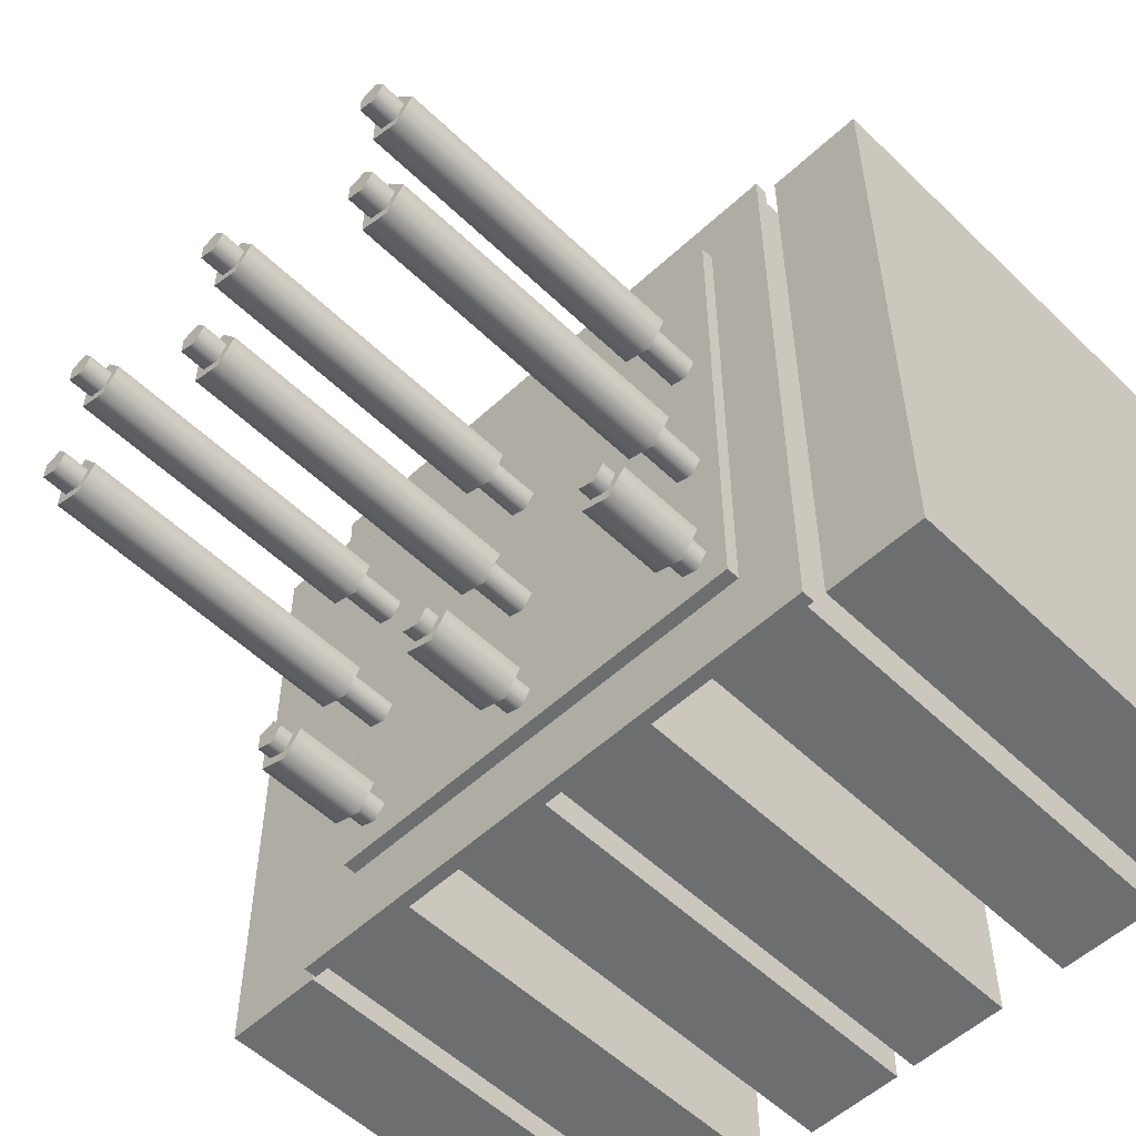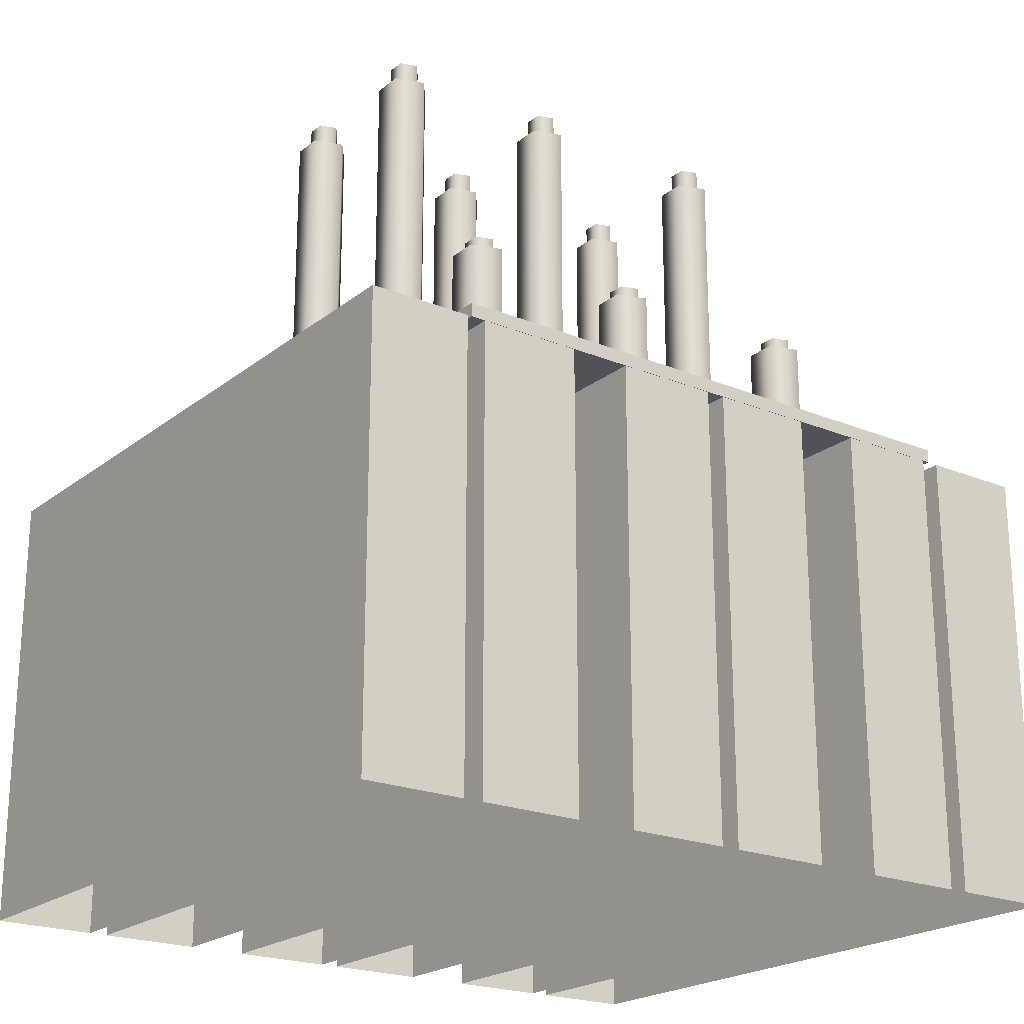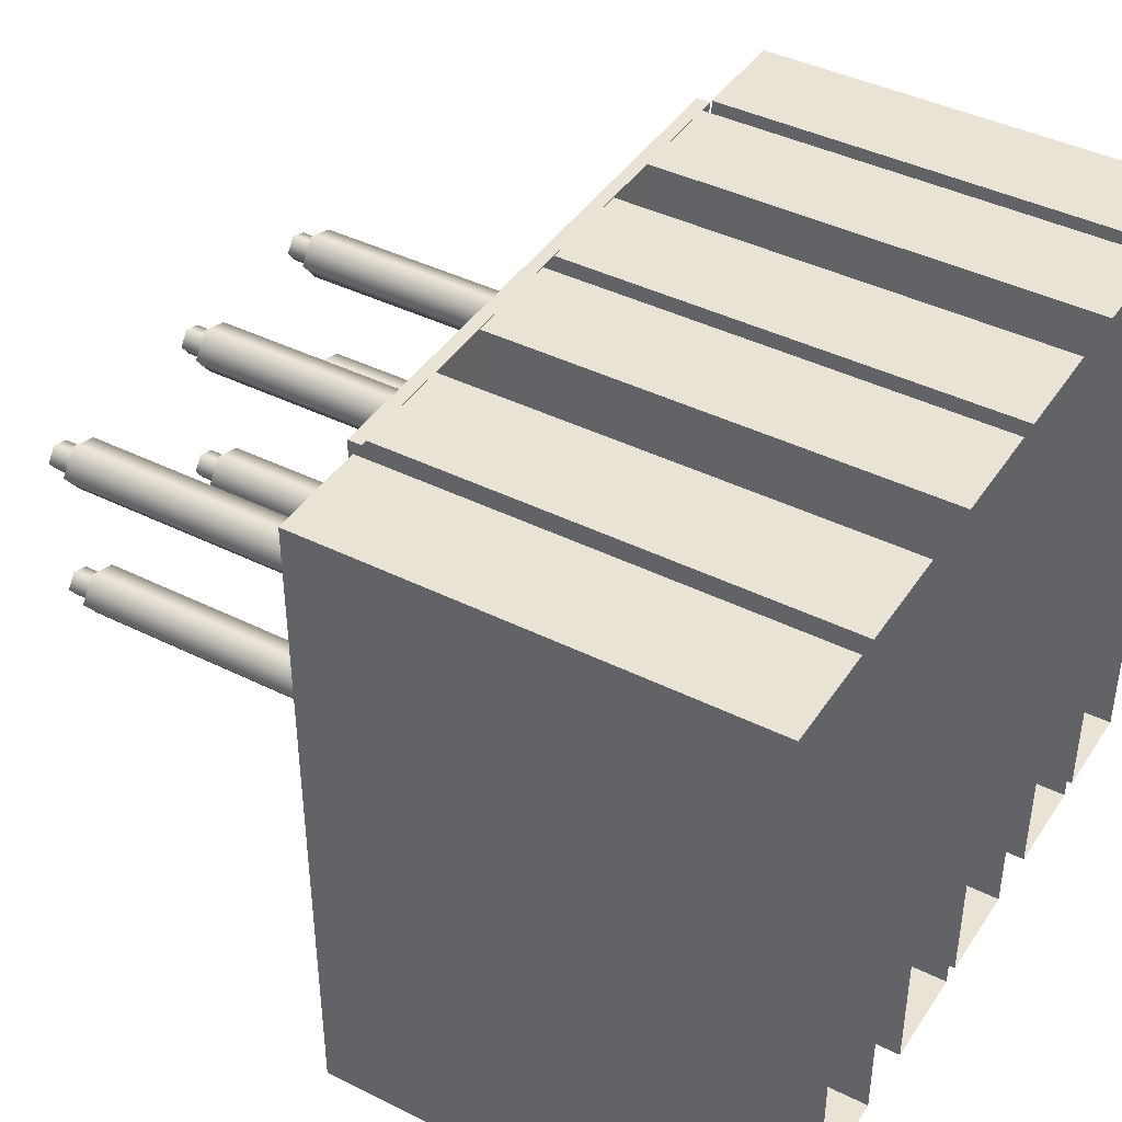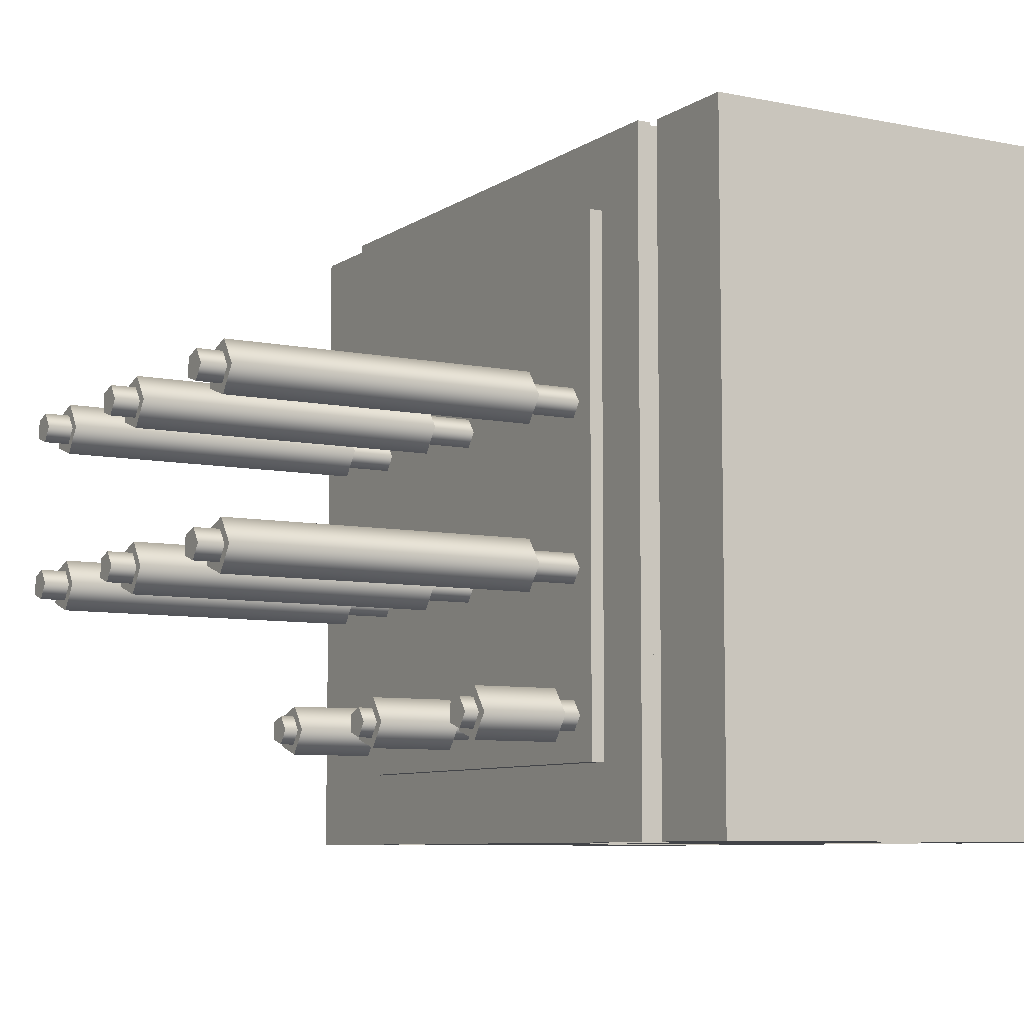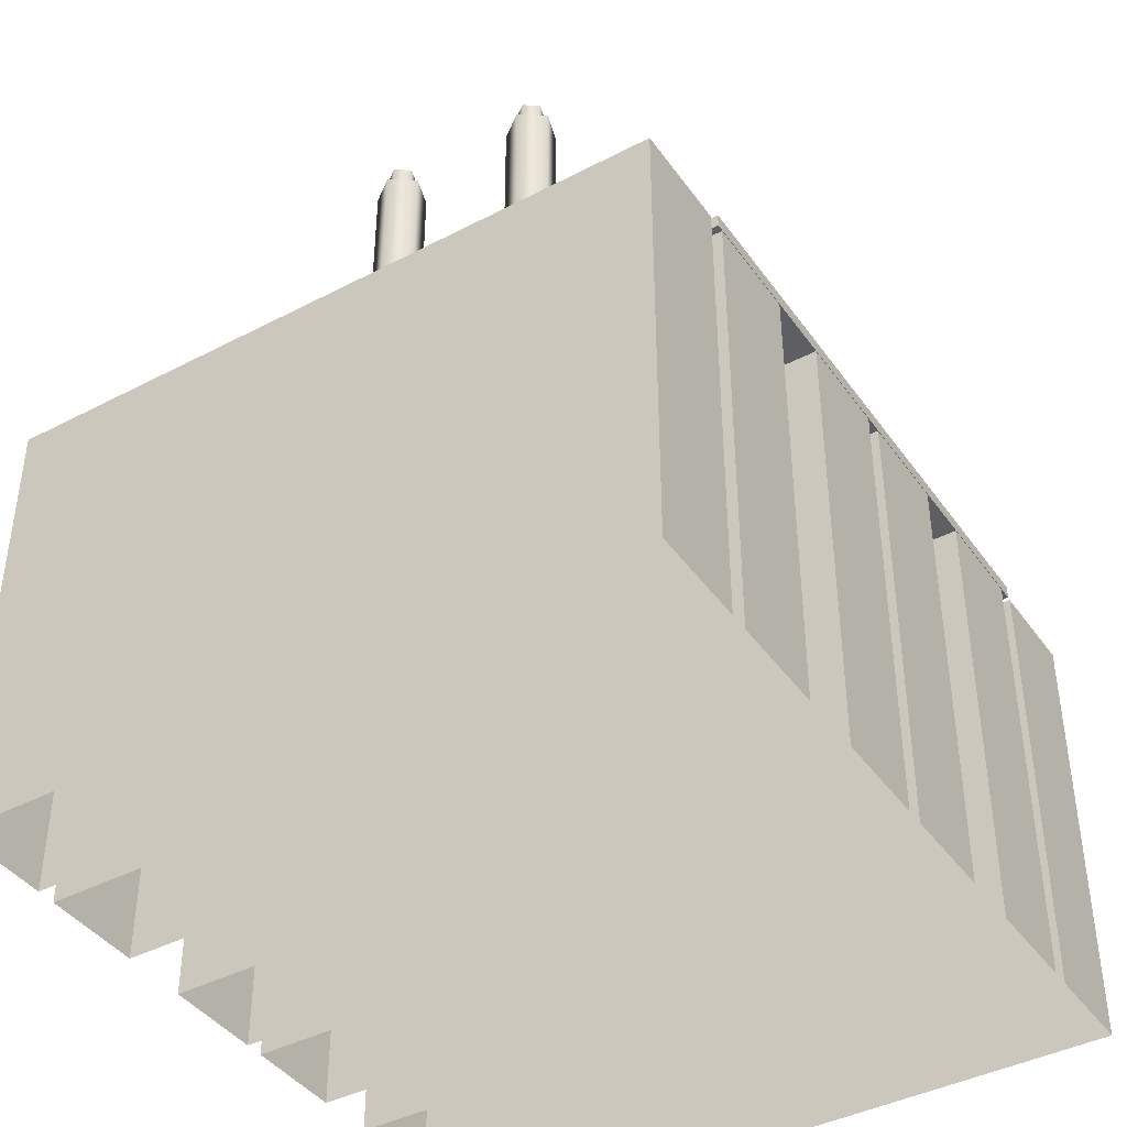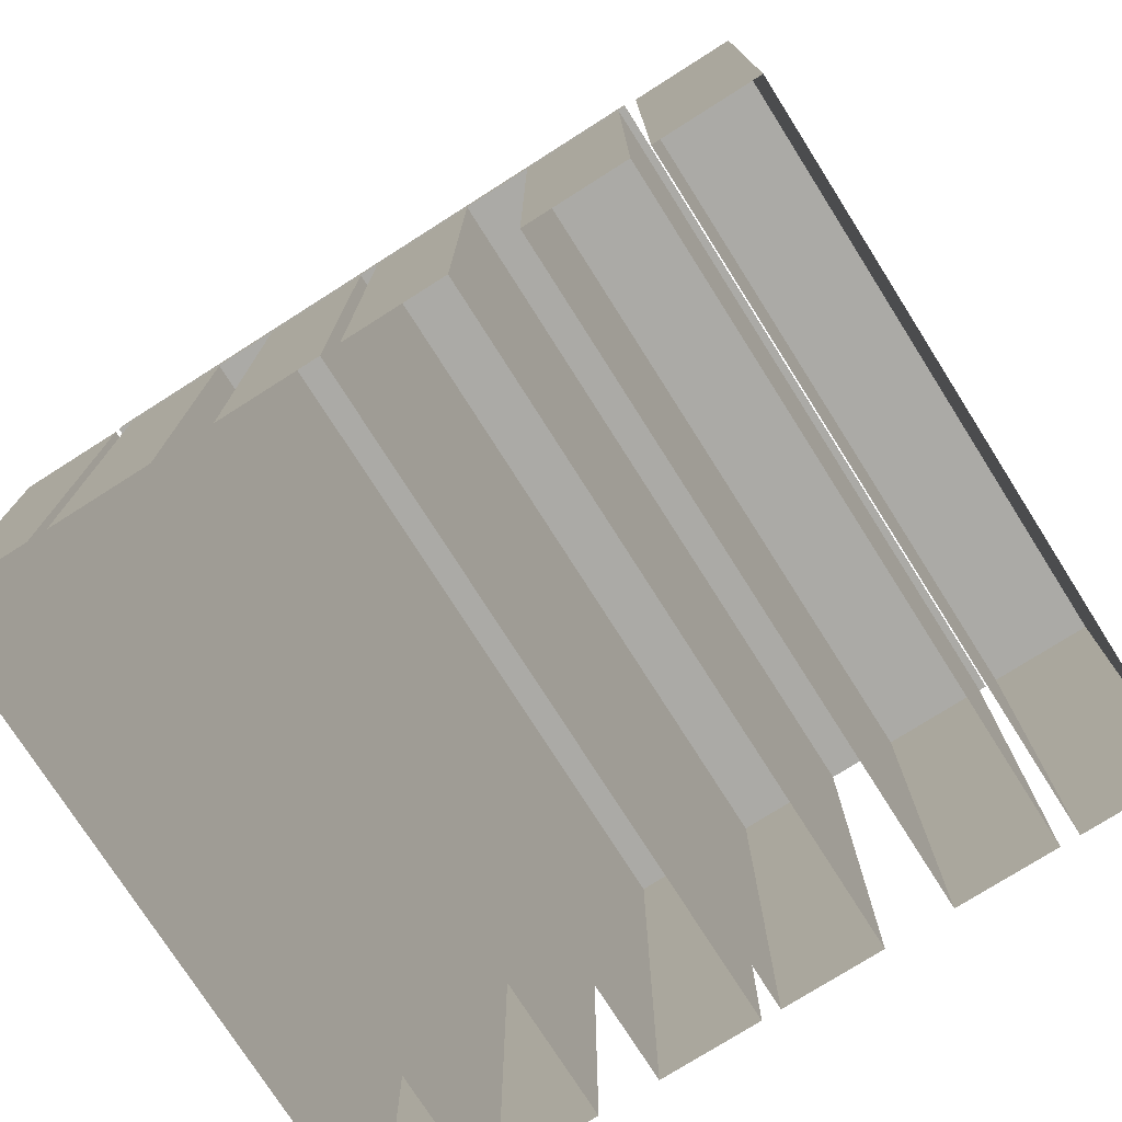
<metadata>
{"format":"obj","ext":"obj","renderer":"f3d","projection":"perspective","resolution":1024,"background":"white","views":[{"elev":-54.3,"azim":-135.5,"up":"+Z"},{"elev":-21.5,"azim":143.7,"up":"+Y"},{"elev":42.0,"azim":-59.2,"up":"+Z"},{"elev":-7.7,"azim":-120.0,"up":"+Z"},{"elev":-41.5,"azim":-57.7,"up":"+Y"},{"elev":-75.8,"azim":-147.6,"up":"+Y"}]}
</metadata>
<code>
g Box2760
v 0.0868 0 -0.5727
v -0.0868 0 -0.5727
v 0.0868 0 0.5727
v -0.0868 0 0.5727
v 0.0868 0.7604 -0.5727
v -0.0868 0.7604 -0.5727
v 0.0868 0.7604 0.5727
v -0.0868 0.7604 0.5727
v 0.2927 0 -0.5727
v 0.1192 0 -0.5727
v 0.2927 0 0.5727
v 0.1192 0 0.5727
v 0.2927 0.7604 -0.5727
v 0.1192 0.7604 -0.5727
v 0.2927 0.7604 0.5727
v 0.1192 0.7604 0.5727
v 0.5808 0 -0.5727
v 0.4073 0 -0.5727
v 0.5808 0 0.5727
v 0.4073 0 0.5727
v 0.5808 0.7604 -0.5727
v 0.4073 0.7604 -0.5727
v 0.5808 0.7604 0.5727
v 0.4073 0.7604 0.5727
v 0.7867 0 -0.5727
v 0.6132 0 -0.5727
v 0.7867 0 0.5727
v 0.6132 0 0.5727
v 0.7867 0.7604 -0.5727
v 0.6132 0.7604 -0.5727
v 0.7867 0.7604 0.5727
v 0.6132 0.7604 0.5727
v 1.064 0 -0.5727
v 0.8904 0 -0.5727
v 1.064 0 0.5727
v 0.8904 0 0.5727
v 1.064 0.7604 -0.5727
v 0.8904 0.7604 -0.5727
v 1.064 0.7604 0.5727
v 0.8904 0.7604 0.5727
v 1.27 0 -0.5727
v 1.096 0 -0.5727
v 1.27 0 0.5727
v 1.096 0 0.5727
v 1.27 0.7604 -0.5727
v 1.096 0.7604 -0.5727
v 1.27 0.7604 0.5727
v 1.096 0.7604 0.5727
v 0.2282 0.8957 0.1355
v 0.2593 0.8957 0.1783
v 0.3095 0.8957 0.162
v 0.3095 0.8957 0.1091
v 0.2593 0.8957 0.0928
v 0.2282 1.429 0.1355
v 0.2593 1.429 0.1783
v 0.3095 1.429 0.162
v 0.3095 1.429 0.1091
v 0.2593 1.429 0.0928
v 0.2282 0.8957 -0.1356
v 0.2593 0.8957 -0.0928
v 0.3095 0.8957 -0.1091
v 0.3095 0.8957 -0.162
v 0.2593 0.8957 -0.1783
v 0.2282 1.429 -0.1356
v 0.2593 1.429 -0.0928
v 0.3095 1.429 -0.1091
v 0.3095 1.429 -0.162
v 0.2593 1.429 -0.1783
v 0.5783 0.8957 0.1355
v 0.6093 0.8957 0.1783
v 0.6596 0.8957 0.162
v 0.6596 0.8957 0.1091
v 0.6093 0.8957 0.0928
v 0.5783 1.429 0.1355
v 0.6093 1.429 0.1783
v 0.6596 1.429 0.162
v 0.6596 1.429 0.1091
v 0.6093 1.429 0.0928
v 0.5783 0.8957 -0.1356
v 0.6093 0.8957 -0.0928
v 0.6596 0.8957 -0.1091
v 0.6596 0.8957 -0.162
v 0.6093 0.8957 -0.1783
v 0.5783 1.429 -0.1356
v 0.6093 1.429 -0.0928
v 0.6596 1.429 -0.1091
v 0.6596 1.429 -0.162
v 0.6093 1.429 -0.1783
v 0.8868 0.8957 -0.1356
v 0.9179 0.8957 -0.0928
v 0.9682 0.8957 -0.1091
v 0.9682 0.8957 -0.162
v 0.9179 0.8957 -0.1783
v 0.8868 1.429 -0.1356
v 0.9179 1.429 -0.0928
v 0.9682 1.429 -0.1091
v 0.9682 1.429 -0.162
v 0.9179 1.429 -0.1783
v 0.8868 0.8957 0.1355
v 0.9179 0.8957 0.1783
v 0.9682 0.8957 0.162
v 0.9682 0.8957 0.1091
v 0.9179 0.8957 0.0928
v 0.8868 1.429 0.1355
v 0.9179 1.429 0.1783
v 0.9682 1.429 0.162
v 0.9682 1.429 0.1091
v 0.9179 1.429 0.0928
v 1.089 0.7604 -0.5734
v 0.1072 0.7604 -0.5734
v 1.089 0.7604 0.5734
v 0.1072 0.7604 0.5734
v 1.089 0.7833 -0.5734
v 0.1072 0.7833 -0.5734
v 1.089 0.7833 0.5734
v 0.1072 0.7833 0.5734
v 0.9861 0.7875 -0.4473
v 0.2103 0.7875 -0.4473
v 0.9861 0.7875 0.4473
v 0.2103 0.7875 0.4473
v 0.9861 0.8105 -0.4473
v 0.2103 0.8105 -0.4473
v 0.9861 0.8105 0.4473
v 0.2103 0.8105 0.4473
v 0.2282 0.8479 -0.3725
v 0.2593 0.8479 -0.3298
v 0.3095 0.8479 -0.3461
v 0.3095 0.8479 -0.3989
v 0.2593 0.8479 -0.4153
v 0.2282 0.9954 -0.3725
v 0.2593 0.9954 -0.3298
v 0.3095 0.9954 -0.3461
v 0.3095 0.9954 -0.3989
v 0.2593 0.9954 -0.4153
v 0.5783 0.8479 -0.3725
v 0.6093 0.8479 -0.3298
v 0.6596 0.8479 -0.3461
v 0.6596 0.8479 -0.3989
v 0.6093 0.8479 -0.4153
v 0.5783 0.9954 -0.3725
v 0.6093 0.9954 -0.3298
v 0.6596 0.9954 -0.3461
v 0.6596 0.9954 -0.3989
v 0.6093 0.9954 -0.4153
v 0.8868 0.8479 -0.3725
v 0.9179 0.8479 -0.3298
v 0.9682 0.8479 -0.3461
v 0.9682 0.8479 -0.3989
v 0.9179 0.8479 -0.4153
v 0.8868 0.9954 -0.3725
v 0.9179 0.9954 -0.3298
v 0.9682 0.9954 -0.3461
v 0.9682 0.9954 -0.3989
v 0.9179 0.9954 -0.4153
v 0.2451 0.8105 0.135
v 0.2633 0.8105 0.16
v 0.2927 0.8105 0.1505
v 0.2927 0.8105 0.1196
v 0.2633 0.8105 0.11
v 0.2451 1.472 0.135
v 0.2633 1.472 0.16
v 0.2927 1.472 0.1505
v 0.2927 1.472 0.1196
v 0.2633 1.472 0.11
v 0.5952 0.8105 0.135
v 0.6133 0.8105 0.16
v 0.6427 0.8105 0.1505
v 0.6427 0.8105 0.1196
v 0.6133 0.8105 0.11
v 0.5952 1.472 0.135
v 0.6133 1.472 0.16
v 0.6427 1.472 0.1505
v 0.6427 1.472 0.1196
v 0.6133 1.472 0.11
v 0.9037 0.8105 0.135
v 0.9219 0.8105 0.16
v 0.9513 0.8105 0.1505
v 0.9513 0.8105 0.1196
v 0.9219 0.8105 0.11
v 0.9037 1.472 0.135
v 0.9219 1.472 0.16
v 0.9513 1.472 0.1505
v 0.9513 1.472 0.1196
v 0.9219 1.472 0.11
v 0.9037 0.8105 -0.1356
v 0.9219 0.8105 -0.1106
v 0.9513 0.8105 -0.1201
v 0.9513 0.8105 -0.151
v 0.9219 0.8105 -0.1606
v 0.9037 1.472 -0.1356
v 0.9219 1.472 -0.1106
v 0.9513 1.472 -0.1201
v 0.9513 1.472 -0.151
v 0.9219 1.472 -0.1606
v 0.5952 0.8105 -0.1356
v 0.6133 0.8105 -0.1106
v 0.6427 0.8105 -0.1201
v 0.6427 0.8105 -0.151
v 0.6133 0.8105 -0.1606
v 0.5952 1.472 -0.1356
v 0.6133 1.472 -0.1106
v 0.6427 1.472 -0.1201
v 0.6427 1.472 -0.151
v 0.6133 1.472 -0.1606
v 0.2451 0.8105 -0.1356
v 0.2633 0.8105 -0.1106
v 0.2927 0.8105 -0.1201
v 0.2927 0.8105 -0.151
v 0.2633 0.8105 -0.1606
v 0.2451 1.472 -0.1356
v 0.2633 1.472 -0.1106
v 0.2927 1.472 -0.1201
v 0.2927 1.472 -0.151
v 0.2633 1.472 -0.1606
v 0.9037 0.8105 -0.3725
v 0.9219 0.8105 -0.3475
v 0.9513 0.8105 -0.3571
v 0.9513 0.8105 -0.388
v 0.9219 0.8105 -0.3975
v 0.9037 1.02 -0.3725
v 0.9219 1.02 -0.3475
v 0.9513 1.02 -0.3571
v 0.9513 1.02 -0.388
v 0.9219 1.02 -0.3975
v 0.5951 0.8105 -0.3725
v 0.6133 0.8105 -0.3475
v 0.6427 0.8105 -0.3571
v 0.6427 0.8105 -0.388
v 0.6133 0.8105 -0.3975
v 0.5951 1.02 -0.3725
v 0.6133 1.02 -0.3475
v 0.6427 1.02 -0.3571
v 0.6427 1.02 -0.388
v 0.6133 1.02 -0.3975
v 0.2451 0.8105 -0.3725
v 0.2633 0.8105 -0.3475
v 0.2927 0.8105 -0.3571
v 0.2927 0.8105 -0.388
v 0.2633 0.8105 -0.3975
v 0.2451 1.02 -0.3725
v 0.2633 1.02 -0.3475
v 0.2927 1.02 -0.3571
v 0.2927 1.02 -0.388
v 0.2633 1.02 -0.3975
f 5 6 8 7
f 1 2 6 5
f 2 4 8 6
f 4 3 7 8
f 3 1 5 7
f 13 14 16 15
f 9 10 14 13
f 10 12 16 14
f 12 11 15 16
f 11 9 13 15
f 21 22 24 23
f 17 18 22 21
f 18 20 24 22
f 20 19 23 24
f 19 17 21 23
f 29 30 32 31
f 25 26 30 29
f 26 28 32 30
f 28 27 31 32
f 27 25 29 31
f 37 38 40 39
f 33 34 38 37
f 34 36 40 38
f 36 35 39 40
f 35 33 37 39
f 45 46 48 47
f 41 42 46 45
f 42 44 48 46
f 44 43 47 48
f 43 41 45 47
f 49 50 55 54
f 50 51 56 55
f 51 52 57 56
f 52 53 58 57
f 53 49 54 58
f 53 52 51 50 49
f 54 55 56 57 58
f 59 60 65 64
f 60 61 66 65
f 61 62 67 66
f 62 63 68 67
f 63 59 64 68
f 63 62 61 60 59
f 64 65 66 67 68
f 69 70 75 74
f 70 71 76 75
f 71 72 77 76
f 72 73 78 77
f 73 69 74 78
f 73 72 71 70 69
f 74 75 76 77 78
f 79 80 85 84
f 80 81 86 85
f 81 82 87 86
f 82 83 88 87
f 83 79 84 88
f 83 82 81 80 79
f 84 85 86 87 88
f 89 90 95 94
f 90 91 96 95
f 91 92 97 96
f 92 93 98 97
f 93 89 94 98
f 93 92 91 90 89
f 94 95 96 97 98
f 99 100 105 104
f 100 101 106 105
f 101 102 107 106
f 102 103 108 107
f 103 99 104 108
f 103 102 101 100 99
f 104 105 106 107 108
f 109 111 112 110
f 113 114 116 115
f 109 110 114 113
f 110 112 116 114
f 112 111 115 116
f 111 109 113 115
f 121 122 124 123
f 117 118 122 121
f 118 120 124 122
f 120 119 123 124
f 119 117 121 123
f 125 126 131 130
f 126 127 132 131
f 127 128 133 132
f 128 129 134 133
f 129 125 130 134
f 129 128 127 126 125
f 130 131 132 133 134
f 135 136 141 140
f 136 137 142 141
f 137 138 143 142
f 138 139 144 143
f 139 135 140 144
f 139 138 137 136 135
f 140 141 142 143 144
f 145 146 151 150
f 146 147 152 151
f 147 148 153 152
f 148 149 154 153
f 149 145 150 154
f 149 148 147 146 145
f 150 151 152 153 154
f 155 156 161 160
f 156 157 162 161
f 157 158 163 162
f 158 159 164 163
f 159 155 160 164
f 160 161 162 163 164
f 165 166 171 170
f 166 167 172 171
f 167 168 173 172
f 168 169 174 173
f 169 165 170 174
f 170 171 172 173 174
f 175 176 181 180
f 176 177 182 181
f 177 178 183 182
f 178 179 184 183
f 179 175 180 184
f 180 181 182 183 184
f 185 186 191 190
f 186 187 192 191
f 187 188 193 192
f 188 189 194 193
f 189 185 190 194
f 190 191 192 193 194
f 195 196 201 200
f 196 197 202 201
f 197 198 203 202
f 198 199 204 203
f 199 195 200 204
f 200 201 202 203 204
f 205 206 211 210
f 206 207 212 211
f 207 208 213 212
f 208 209 214 213
f 209 205 210 214
f 210 211 212 213 214
f 215 216 221 220
f 216 217 222 221
f 217 218 223 222
f 218 219 224 223
f 219 215 220 224
f 220 221 222 223 224
f 225 226 231 230
f 226 227 232 231
f 227 228 233 232
f 228 229 234 233
f 229 225 230 234
f 230 231 232 233 234
f 235 236 241 240
f 236 237 242 241
f 237 238 243 242
f 238 239 244 243
f 239 235 240 244
f 240 241 242 243 244

</code>
